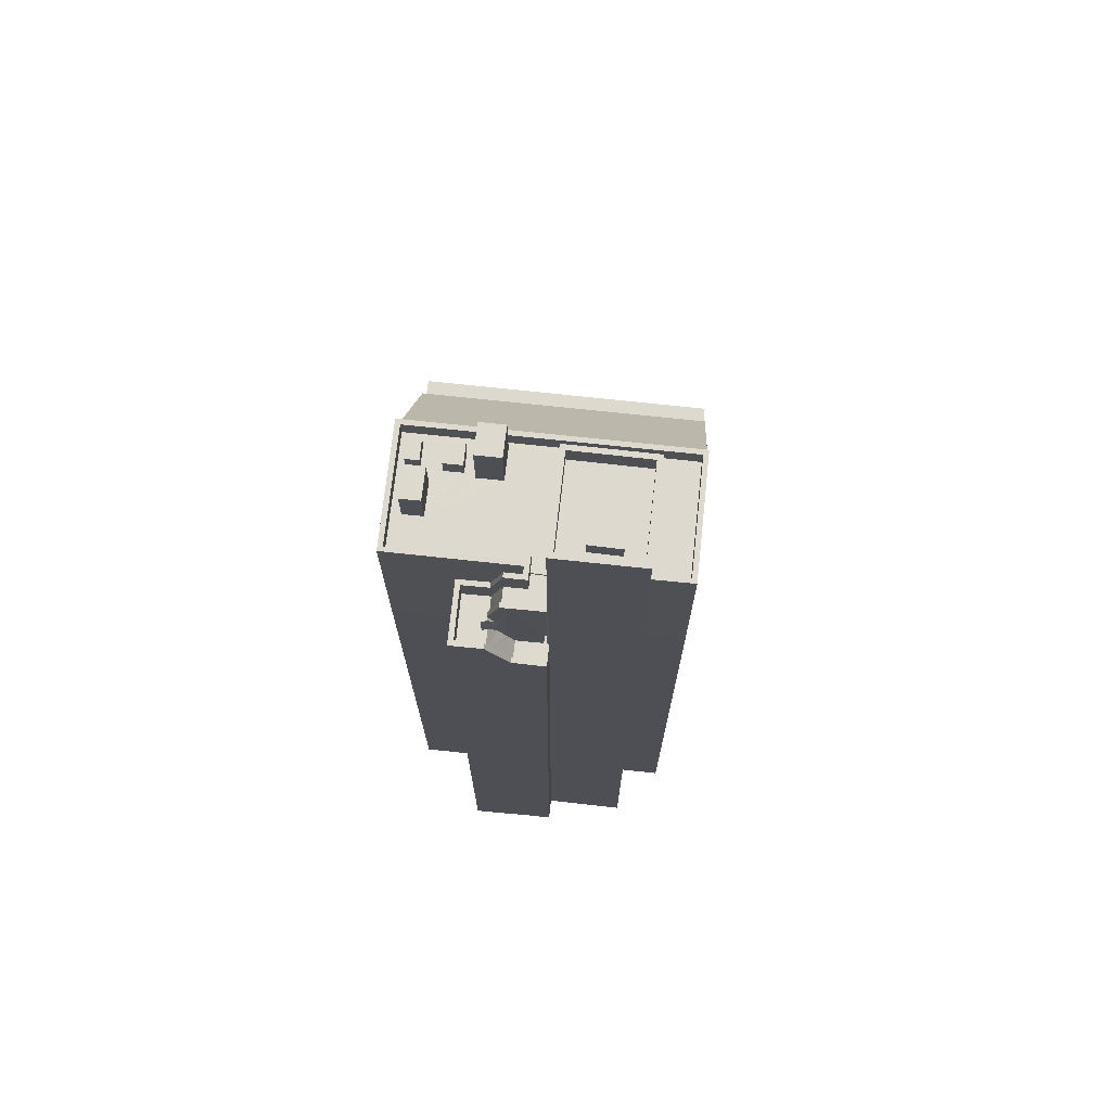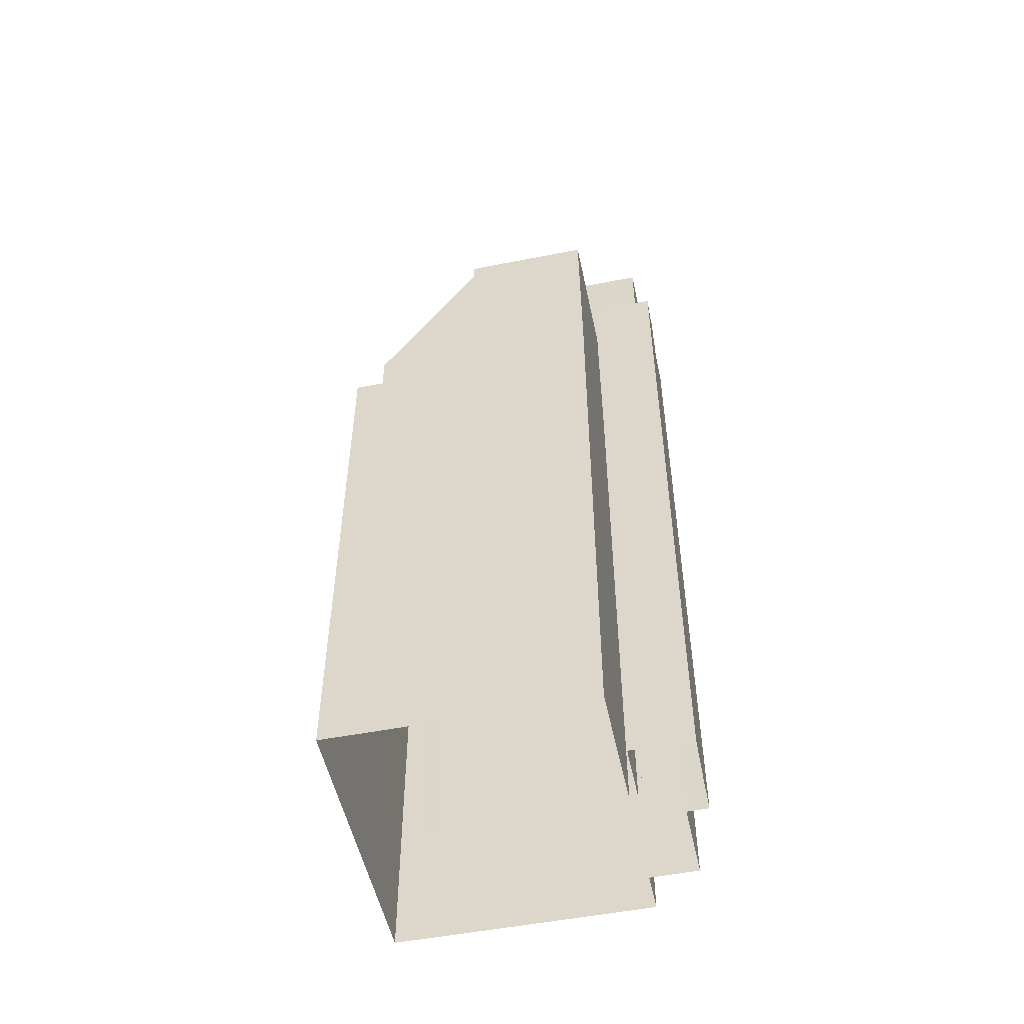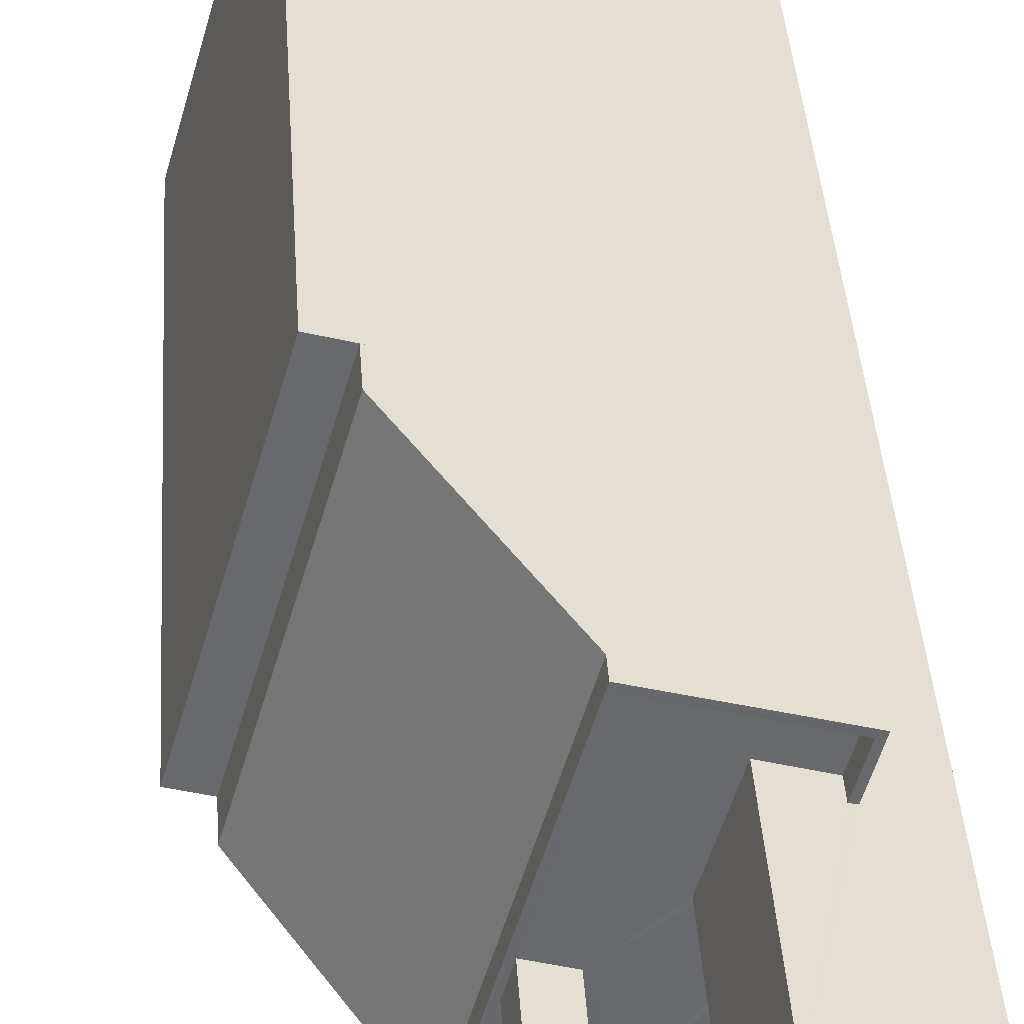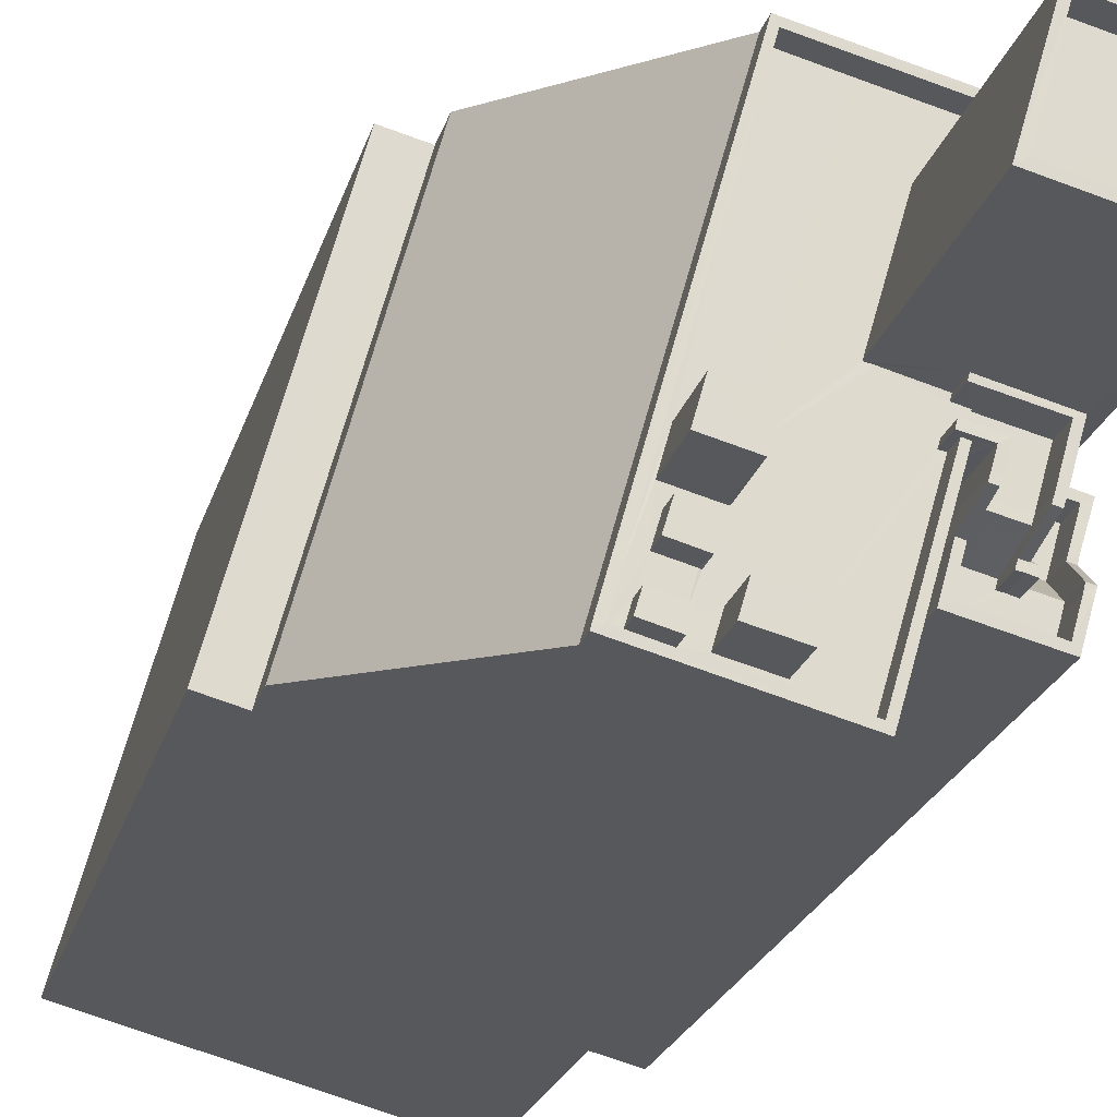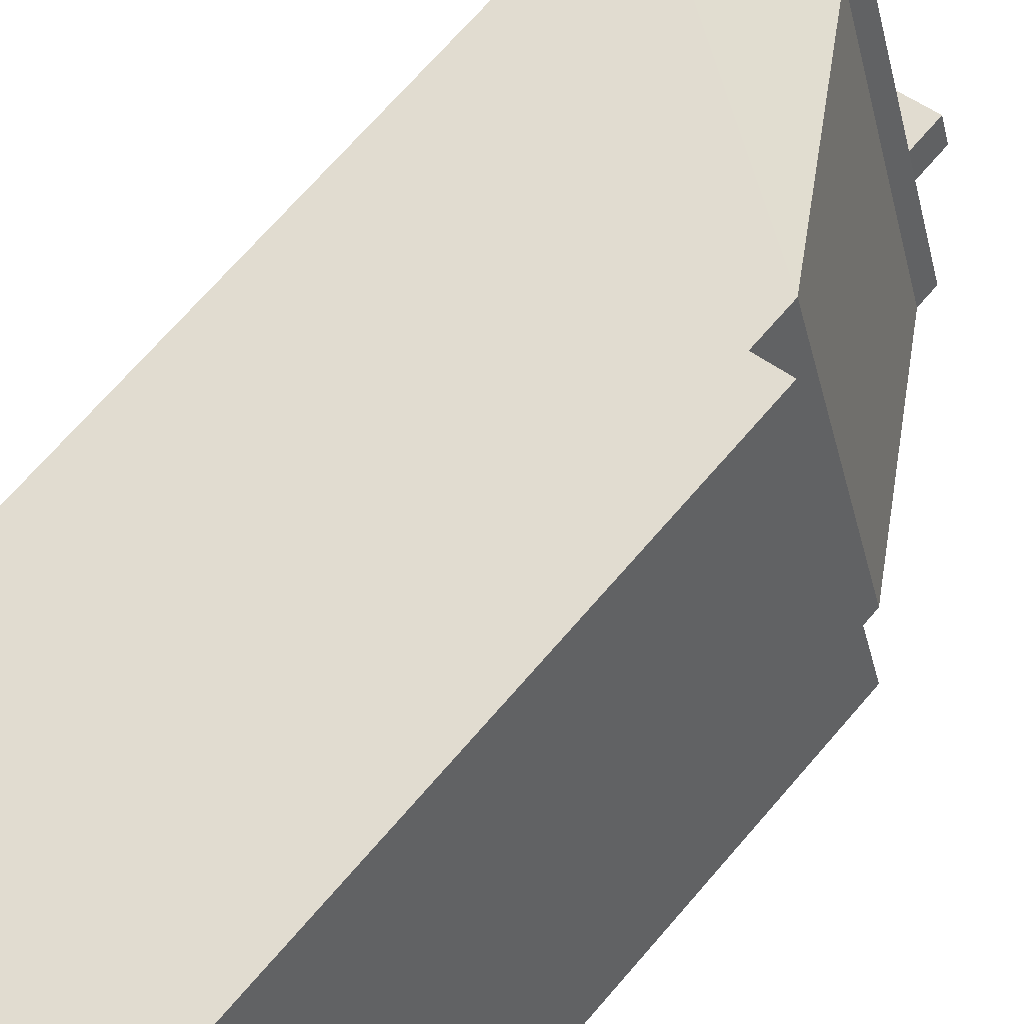
<metadata>
{"format":"obj","ext":"obj","renderer":"f3d","projection":"perspective","resolution":1024,"background":"white","views":[{"elev":71.5,"azim":80.4,"up":"+Z"},{"elev":-52.1,"azim":-3.8,"up":"+Z"},{"elev":37.5,"azim":-3.6,"up":"+Y"},{"elev":-19.6,"azim":-12.6,"up":"+Y"},{"elev":67.5,"azim":-139.7,"up":"+Y"}]}
</metadata>
<code>
v -8.854e+04 -9.931e+04 4.353
v -8.854e+04 -9.93e+04 4.353
v -8.854e+04 -9.931e+04 4.353
v -8.854e+04 -9.93e+04 4.353
v -8.855e+04 -9.931e+04 4.352
v -8.855e+04 -9.93e+04 4.352
v -8.855e+04 -9.931e+04 4.352
v -8.854e+04 -9.931e+04 4.353
v -8.854e+04 -9.93e+04 4.353
v -8.854e+04 -9.929e+04 4.352
v -8.855e+04 -9.929e+04 4.352
v -8.854e+04 -9.93e+04 4.353
v -8.853e+04 -9.93e+04 4.353
v -8.854e+04 -9.93e+04 4.353
v -8.853e+04 -9.93e+04 4.353
v -8.854e+04 -9.93e+04 4.352
v -8.853e+04 -9.93e+04 4.353
v -8.854e+04 -9.93e+04 4.352
v -8.854e+04 -9.93e+04 4.353
v -8.854e+04 -9.93e+04 33.54
v -8.854e+04 -9.93e+04 33.54
v -8.854e+04 -9.93e+04 33.54
v -8.854e+04 -9.93e+04 33.54
v -8.854e+04 -9.93e+04 33.54
v -8.854e+04 -9.93e+04 33.54
v -8.854e+04 -9.93e+04 33.54
v -8.854e+04 -9.93e+04 33.54
v -8.854e+04 -9.93e+04 33.22
v -8.854e+04 -9.93e+04 33.22
v -8.854e+04 -9.93e+04 33.22
v -8.854e+04 -9.93e+04 33.22
v -8.854e+04 -9.93e+04 33.22
v -8.854e+04 -9.93e+04 33.22
v -8.854e+04 -9.93e+04 33.22
v -8.854e+04 -9.93e+04 33.22
v -8.854e+04 -9.93e+04 34.54
v -8.854e+04 -9.93e+04 34.54
v -8.854e+04 -9.93e+04 31.14
v -8.854e+04 -9.93e+04 31.69
v -8.854e+04 -9.93e+04 32.22
v -8.854e+04 -9.93e+04 31.01
v -8.854e+04 -9.93e+04 32.22
v -8.854e+04 -9.93e+04 32.22
v -8.854e+04 -9.931e+04 33.64
v -8.854e+04 -9.931e+04 33.64
v -8.854e+04 -9.931e+04 33.64
v -8.854e+04 -9.93e+04 33.64
v -8.854e+04 -9.93e+04 33.64
v -8.854e+04 -9.93e+04 33.64
v -8.854e+04 -9.931e+04 33.64
v -8.854e+04 -9.93e+04 33.64
v -8.854e+04 -9.931e+04 33.64
v -8.854e+04 -9.931e+04 33.64
v -8.854e+04 -9.93e+04 33.64
v -8.854e+04 -9.93e+04 33.64
v -8.854e+04 -9.93e+04 33.64
v -8.854e+04 -9.93e+04 33.64
v -8.854e+04 -9.93e+04 33.64
v -8.854e+04 -9.93e+04 33.64
v -8.854e+04 -9.93e+04 31.69
v -8.854e+04 -9.93e+04 33.22
v -8.854e+04 -9.93e+04 33.22
v -8.854e+04 -9.93e+04 40.42
v -8.854e+04 -9.93e+04 40.42
v -8.853e+04 -9.93e+04 40.42
v -8.853e+04 -9.93e+04 40.42
v -8.854e+04 -9.93e+04 40.42
v -8.854e+04 -9.93e+04 40.42
v -8.854e+04 -9.93e+04 33.64
v -8.854e+04 -9.93e+04 33.64
v -8.854e+04 -9.93e+04 33.64
v -8.854e+04 -9.931e+04 33.64
v -8.854e+04 -9.93e+04 33.64
v -8.854e+04 -9.93e+04 33.64
v -8.854e+04 -9.93e+04 33.64
v -8.854e+04 -9.931e+04 33.64
v -8.854e+04 -9.931e+04 33.64
v -8.854e+04 -9.931e+04 33.64
v -8.854e+04 -9.93e+04 33.64
v -8.854e+04 -9.93e+04 33.64
v -8.854e+04 -9.93e+04 31.69
v -8.854e+04 -9.93e+04 31.69
v -8.854e+04 -9.93e+04 31.69
v -8.854e+04 -9.93e+04 31.69
v -8.853e+04 -9.93e+04 31.69
v -8.853e+04 -9.93e+04 31.69
v -8.853e+04 -9.93e+04 31.69
v -8.853e+04 -9.93e+04 31.69
v -8.854e+04 -9.93e+04 31.69
v -8.854e+04 -9.93e+04 41.22
v -8.853e+04 -9.93e+04 41.22
v -8.854e+04 -9.93e+04 41.22
v -8.853e+04 -9.93e+04 41.22
v -8.854e+04 -9.931e+04 35.2
v -8.854e+04 -9.931e+04 35.2
v -8.854e+04 -9.931e+04 35.2
v -8.854e+04 -9.931e+04 35.2
v -8.854e+04 -9.931e+04 33.64
v -8.854e+04 -9.93e+04 33.64
v -8.855e+04 -9.931e+04 27.36
v -8.854e+04 -9.93e+04 41.11
v -8.854e+04 -9.93e+04 41.11
v -8.854e+04 -9.93e+04 41.11
v -8.854e+04 -9.93e+04 41.11
v -8.854e+04 -9.93e+04 41.22
v -8.854e+04 -9.93e+04 41.22
v -8.854e+04 -9.93e+04 41.22
v -8.854e+04 -9.93e+04 41.22
v -8.854e+04 -9.93e+04 33.22
v -8.854e+04 -9.93e+04 33.22
v -8.854e+04 -9.931e+04 33.22
v -8.854e+04 -9.931e+04 33.22
v -8.854e+04 -9.93e+04 33.22
v -8.854e+04 -9.931e+04 33.22
v -8.854e+04 -9.93e+04 33.22
v -8.854e+04 -9.93e+04 33.22
v -8.854e+04 -9.93e+04 33.22
v -8.854e+04 -9.93e+04 33.22
v -8.854e+04 -9.93e+04 40.42
v -8.854e+04 -9.93e+04 40.42
v -8.854e+04 -9.93e+04 40.42
v -8.854e+04 -9.93e+04 40.42
v -8.854e+04 -9.929e+04 27.36
v -8.854e+04 -9.931e+04 34.25
v -8.854e+04 -9.931e+04 34.25
v -8.854e+04 -9.931e+04 34.25
v -8.854e+04 -9.931e+04 34.25
v -8.854e+04 -9.93e+04 32.88
v -8.854e+04 -9.93e+04 32.69
v -8.854e+04 -9.93e+04 34.34
v -8.854e+04 -9.93e+04 34.34
v -8.854e+04 -9.93e+04 34.34
v -8.854e+04 -9.93e+04 34.34
v -8.854e+04 -9.93e+04 34.34
v -8.854e+04 -9.931e+04 34.34
v -8.854e+04 -9.93e+04 34.34
v -8.854e+04 -9.931e+04 34.34
v -8.854e+04 -9.931e+04 34.34
v -8.854e+04 -9.93e+04 34.34
v -8.854e+04 -9.93e+04 34.34
v -8.854e+04 -9.931e+04 34.34
v -8.854e+04 -9.93e+04 32.22
v -8.854e+04 -9.93e+04 32.22
v -8.854e+04 -9.93e+04 32.22
v -8.854e+04 -9.931e+04 32.22
v -8.854e+04 -9.93e+04 32.22
v -8.854e+04 -9.93e+04 32.22
v -8.854e+04 -9.93e+04 32.22
v -8.854e+04 -9.93e+04 32.22
v -8.854e+04 -9.93e+04 34.37
v -8.854e+04 -9.93e+04 34.37
v -8.854e+04 -9.93e+04 34.37
v -8.854e+04 -9.93e+04 34.37
v -8.854e+04 -9.93e+04 30.69
v -8.854e+04 -9.93e+04 30.69
v -8.854e+04 -9.93e+04 34.54
v -8.854e+04 -9.93e+04 34.54
v -8.854e+04 -9.93e+04 34.54
v -8.854e+04 -9.93e+04 34.54
v -8.854e+04 -9.93e+04 34.54
v -8.854e+04 -9.93e+04 34.54
v -8.853e+04 -9.93e+04 30.69
v -8.854e+04 -9.93e+04 30.69
v -8.854e+04 -9.93e+04 30.69
v -8.854e+04 -9.93e+04 35.82
v -8.854e+04 -9.93e+04 35.82
v -8.854e+04 -9.93e+04 35.82
v -8.854e+04 -9.93e+04 35.82
v -8.855e+04 -9.931e+04 25.95
v -8.855e+04 -9.931e+04 25.95
v -8.855e+04 -9.931e+04 25.95
v -8.855e+04 -9.93e+04 25.95
v -8.854e+04 -9.929e+04 25.95
v -8.855e+04 -9.929e+04 25.95
v -8.854e+04 -9.929e+04 25.95
v -8.854e+04 -9.93e+04 34.54
v -8.854e+04 -9.93e+04 34.54
v -8.854e+04 -9.931e+04 33.64
v -8.854e+04 -9.93e+04 33.64
v -8.854e+04 -9.93e+04 33.64
v -8.854e+04 -9.93e+04 33.64
v -8.854e+04 -9.93e+04 33.64
v -8.854e+04 -9.93e+04 33.64
v -8.854e+04 -9.93e+04 33.64
v -8.854e+04 -9.931e+04 33.64
v -8.854e+04 -9.93e+04 34.54
v -8.854e+04 -9.93e+04 34.54
v -8.854e+04 -9.93e+04 34.54
v -8.854e+04 -9.93e+04 34.54
v -8.854e+04 -9.93e+04 34.54
v -8.854e+04 -9.93e+04 34.54
v -8.854e+04 -9.931e+04 33.64
v -8.854e+04 -9.931e+04 27.36
v -8.854e+04 -9.93e+04 32.6
v -8.854e+04 -9.93e+04 33.64
v -8.854e+04 -9.93e+04 30.78
v -8.854e+04 -9.93e+04 33.64
v -8.854e+04 -9.93e+04 27.36
v -8.854e+04 -9.93e+04 33.53
v -8.854e+04 -9.93e+04 27.36
v -8.854e+04 -9.93e+04 29.71
v -8.854e+04 -9.93e+04 33.64
v -8.854e+04 -9.93e+04 27.36
v -8.854e+04 -9.93e+04 28.18
v -8.854e+04 -9.93e+04 33.64
v -8.854e+04 -9.93e+04 29.55
v -8.854e+04 -9.93e+04 33.64
f 1 2 3
f 2 4 3
f 5 6 7
f 8 7 9
f 10 6 11
f 12 13 4
f 13 14 15
f 12 4 2
f 16 17 14
f 16 10 18
f 14 19 9
f 12 19 13
f 7 6 10
f 7 10 9
f 13 19 14
f 9 16 14
f 9 10 16
f 20 21 22
f 23 21 20
f 22 24 25
f 25 24 26
f 25 26 27
f 20 22 25
f 28 29 30
f 30 31 32
f 31 33 32
f 34 31 30
f 35 34 30
f 29 35 30
f 36 37 33
f 38 39 40
f 38 40 41
f 39 42 40
f 43 21 23
f 44 45 46
f 46 47 48
f 47 49 48
f 44 50 45
f 47 51 49
f 52 53 54
f 55 56 57
f 53 58 54
f 45 52 46
f 46 59 47
f 59 57 56
f 59 54 57
f 46 52 54
f 46 54 59
f 60 61 62
f 63 64 65
f 66 65 67
f 63 68 64
f 65 64 67
f 69 70 71
f 72 73 71
f 69 74 75
f 76 77 78
f 77 72 78
f 72 77 79
f 80 74 69
f 73 80 71
f 72 79 73
f 80 69 71
f 81 82 83
f 84 85 86
f 83 85 84
f 87 88 60
f 60 88 89
f 88 85 89
f 82 85 83
f 86 85 88
f 90 91 92
f 90 93 91
f 87 60 62
f 94 95 96
f 94 97 95
f 98 99 100
f 31 36 33
f 34 35 36
f 31 34 36
f 101 102 103
f 101 104 102
f 92 105 90
f 106 107 91
f 93 106 91
f 105 107 106
f 90 105 108
f 108 105 106
f 109 62 110
f 111 109 112
f 111 113 114
f 115 116 117
f 115 117 118
f 114 113 118
f 62 61 110
f 109 110 112
f 113 115 118
f 111 112 113
f 68 119 64
f 120 66 67
f 120 121 66
f 122 119 68
f 121 119 122
f 121 120 119
f 100 99 123
f 124 125 126
f 124 127 125
f 128 29 129
f 130 131 132
f 130 133 134
f 135 136 137
f 135 137 138
f 134 133 138
f 132 131 139
f 136 140 137
f 141 134 138
f 131 130 134
f 137 141 138
f 43 142 21
f 143 40 144
f 143 144 145
f 145 146 147
f 148 142 43
f 148 43 149
f 147 148 149
f 40 42 144
f 147 146 148
f 145 144 146
f 150 151 152
f 153 150 152
f 41 154 155
f 41 40 154
f 36 156 37
f 157 158 159
f 160 156 36
f 158 156 160
f 158 161 159
f 158 160 161
f 162 163 164
f 164 155 154
f 164 163 155
f 165 166 167
f 168 165 167
f 169 170 171
f 170 169 172
f 173 174 175
f 174 172 175
f 175 172 169
f 176 117 177
f 44 76 178
f 53 50 178
f 178 50 44
f 53 179 58
f 78 178 76
f 180 181 182
f 49 180 182
f 72 71 51
f 55 183 56
f 51 184 49
f 185 53 178
f 72 55 185
f 55 179 185
f 183 72 51
f 184 180 49
f 51 71 184
f 179 53 185
f 183 55 72
f 117 116 177
f 128 35 29
f 177 186 176
f 187 188 189
f 190 186 177
f 188 186 190
f 188 191 189
f 188 190 191
f 52 45 126
f 125 52 126
f 192 98 193
f 194 195 196
f 197 135 192
f 197 136 135
f 111 114 1
f 3 111 1
f 64 101 103
f 67 64 103
f 120 103 102
f 120 67 103
f 63 90 68
f 68 108 122
f 68 90 108
f 115 147 149
f 115 113 147
f 158 24 22
f 156 158 22
f 182 131 49
f 49 134 48
f 49 131 134
f 110 40 143
f 110 61 40
f 30 148 146
f 30 32 148
f 178 96 95
f 178 78 96
f 53 125 127
f 53 52 125
f 89 164 154
f 60 89 154
f 74 26 75
f 74 27 26
f 193 98 100
f 57 153 55
f 57 150 153
f 198 199 193
f 15 14 84
f 86 15 84
f 86 88 13
f 15 86 13
f 176 186 117
f 118 117 2
f 2 117 12
f 117 186 12
f 200 201 194
f 202 195 194
f 201 202 194
f 175 123 173
f 10 173 18
f 18 173 200
f 173 123 200
f 96 72 94
f 96 78 72
f 180 92 139
f 203 17 16
f 92 91 132
f 204 91 203
f 91 17 203
f 204 201 91
f 181 180 139
f 91 201 205
f 132 91 205
f 139 92 132
f 46 141 44
f 44 141 76
f 76 137 77
f 76 141 137
f 28 30 146
f 144 28 146
f 206 202 201
f 204 206 201
f 99 207 123
f 55 152 179
f 55 153 152
f 134 141 46
f 48 134 46
f 70 69 157
f 159 70 157
f 177 23 20
f 190 177 20
f 133 207 99
f 133 130 207
f 89 162 164
f 89 85 162
f 200 204 203
f 200 194 204
f 204 196 206
f 204 194 196
f 94 185 97
f 94 72 185
f 74 191 25
f 25 27 74
f 189 191 74
f 80 189 74
f 167 51 168
f 167 183 51
f 196 202 206
f 196 195 202
f 10 174 173
f 10 11 174
f 119 104 101
f 64 119 101
f 121 106 66
f 66 93 65
f 66 106 93
f 60 154 40
f 61 60 40
f 169 100 123
f 175 169 123
f 201 200 207
f 205 201 207
f 90 63 65
f 93 90 65
f 115 149 43
f 116 115 43
f 139 131 182
f 181 139 182
f 59 165 47
f 59 166 165
f 199 192 193
f 199 197 192
f 12 188 19
f 12 186 188
f 50 53 127
f 124 50 127
f 32 33 148
f 33 37 21
f 148 33 142
f 33 21 142
f 62 109 87
f 88 87 13
f 13 87 4
f 87 109 4
f 111 3 4
f 109 111 4
f 170 172 6
f 5 170 6
f 26 24 75
f 24 158 75
f 75 157 69
f 75 158 157
f 151 150 57
f 54 151 57
f 112 110 143
f 145 112 143
f 123 207 200
f 120 102 104
f 119 120 104
f 1 118 2
f 1 114 118
f 135 98 192
f 135 138 98
f 190 20 25
f 191 190 25
f 172 174 11
f 6 172 11
f 100 171 193
f 193 171 8
f 100 169 171
f 8 171 7
f 50 124 126
f 45 50 126
f 97 178 95
f 97 185 178
f 81 83 161
f 83 107 161
f 71 159 184
f 184 159 105
f 159 107 105
f 71 70 159
f 161 107 159
f 203 18 200
f 203 16 18
f 156 22 21
f 37 156 21
f 155 163 82
f 41 155 82
f 38 41 82
f 38 82 160
f 82 81 161
f 82 161 160
f 39 129 42
f 42 129 144
f 144 129 28
f 129 29 28
f 116 43 23
f 177 116 23
f 107 84 91
f 91 84 17
f 107 83 84
f 17 84 14
f 105 92 180
f 184 105 180
f 133 99 98
f 138 133 98
f 9 193 8
f 9 198 193
f 35 128 160
f 35 160 36
f 39 38 129
f 128 129 160
f 129 38 160
f 162 85 82
f 163 162 82
f 140 77 137
f 140 79 77
f 183 167 56
f 56 166 59
f 56 167 166
f 9 19 198
f 187 73 140
f 199 198 188
f 187 136 188
f 198 19 188
f 73 79 140
f 197 199 188
f 136 197 188
f 187 140 136
f 205 207 130
f 132 205 130
f 7 170 5
f 7 171 170
f 73 187 189
f 80 73 189
f 113 145 147
f 113 112 145
f 54 58 151
f 58 152 151
f 58 179 152
f 165 168 51
f 47 165 51
f 106 121 122
f 108 106 122

</code>
